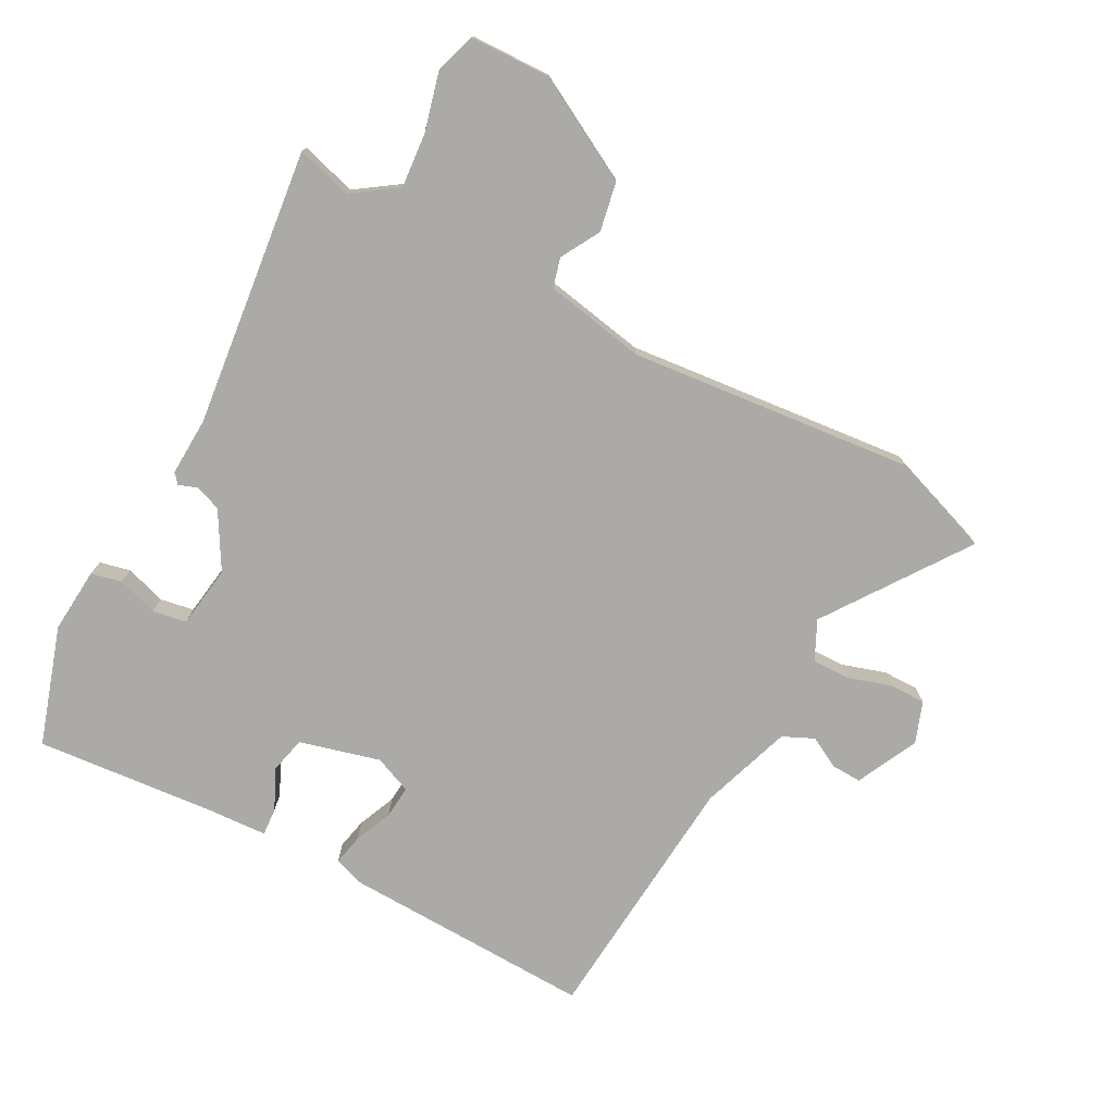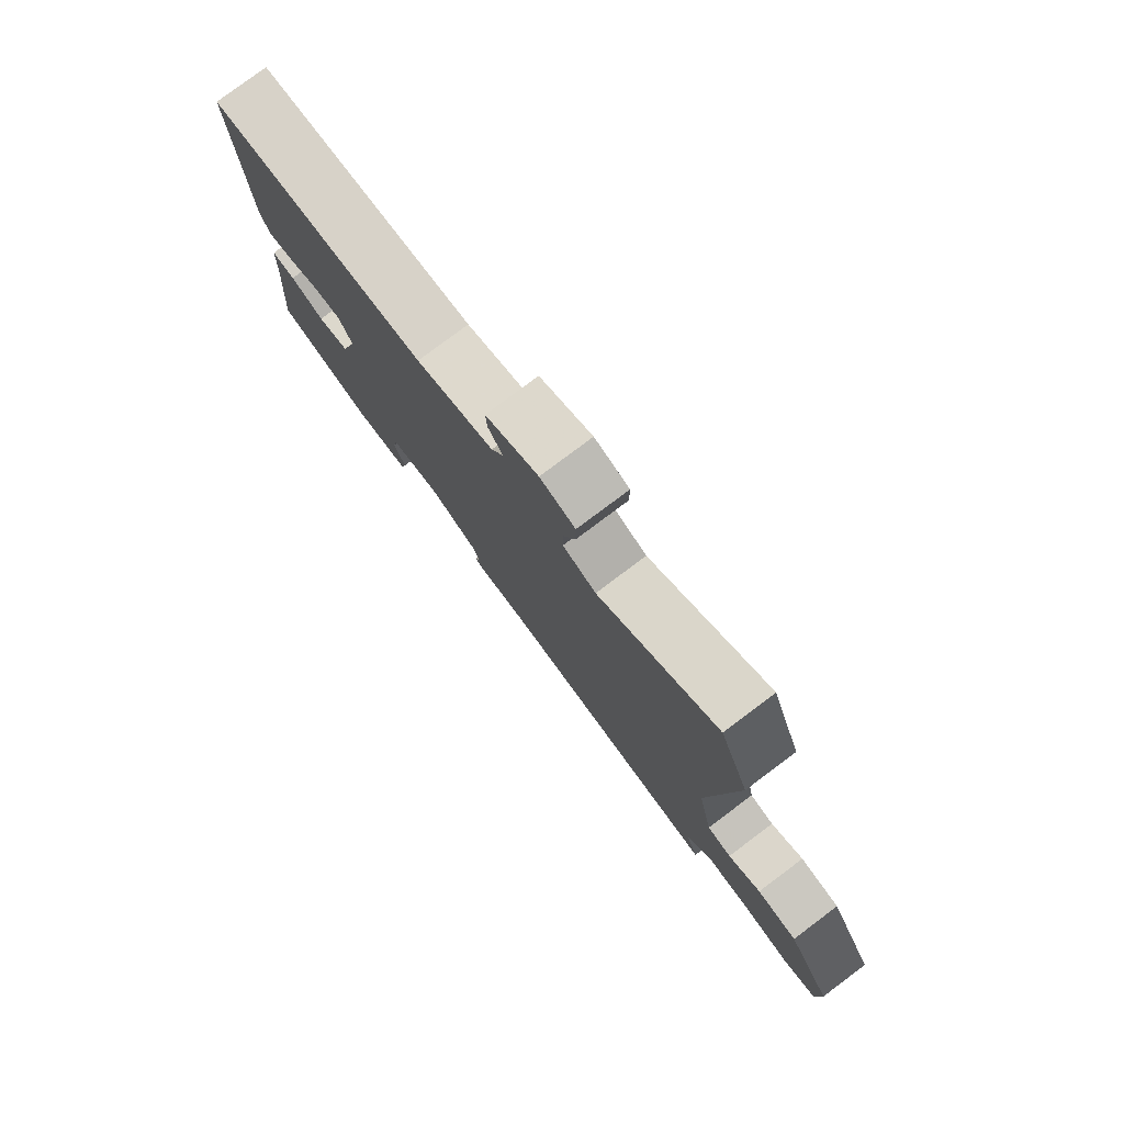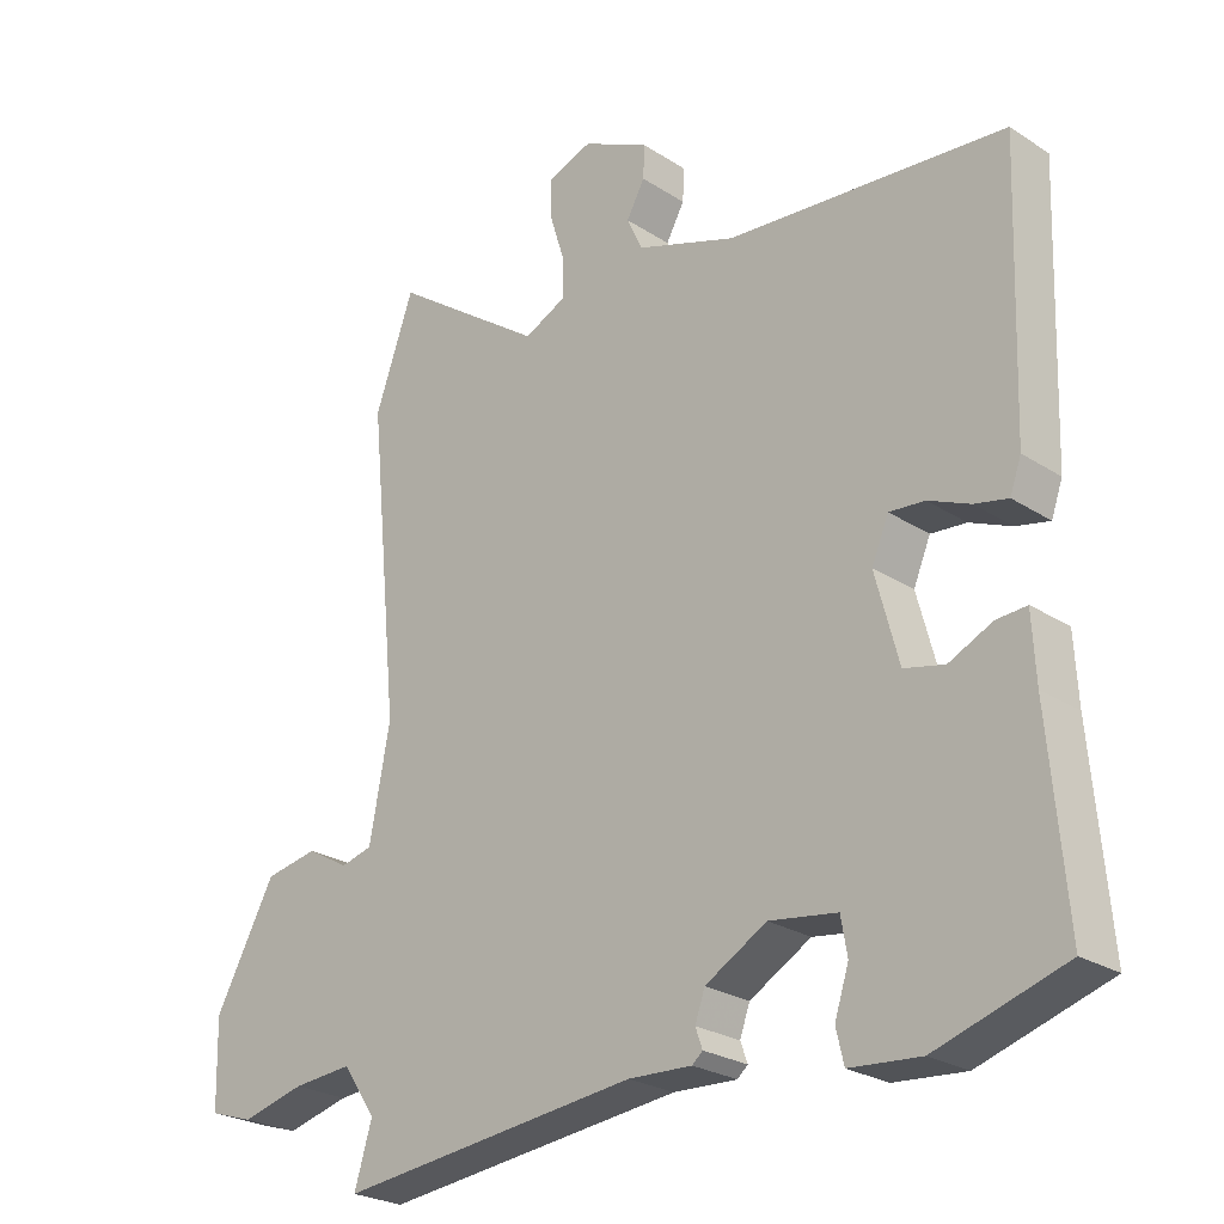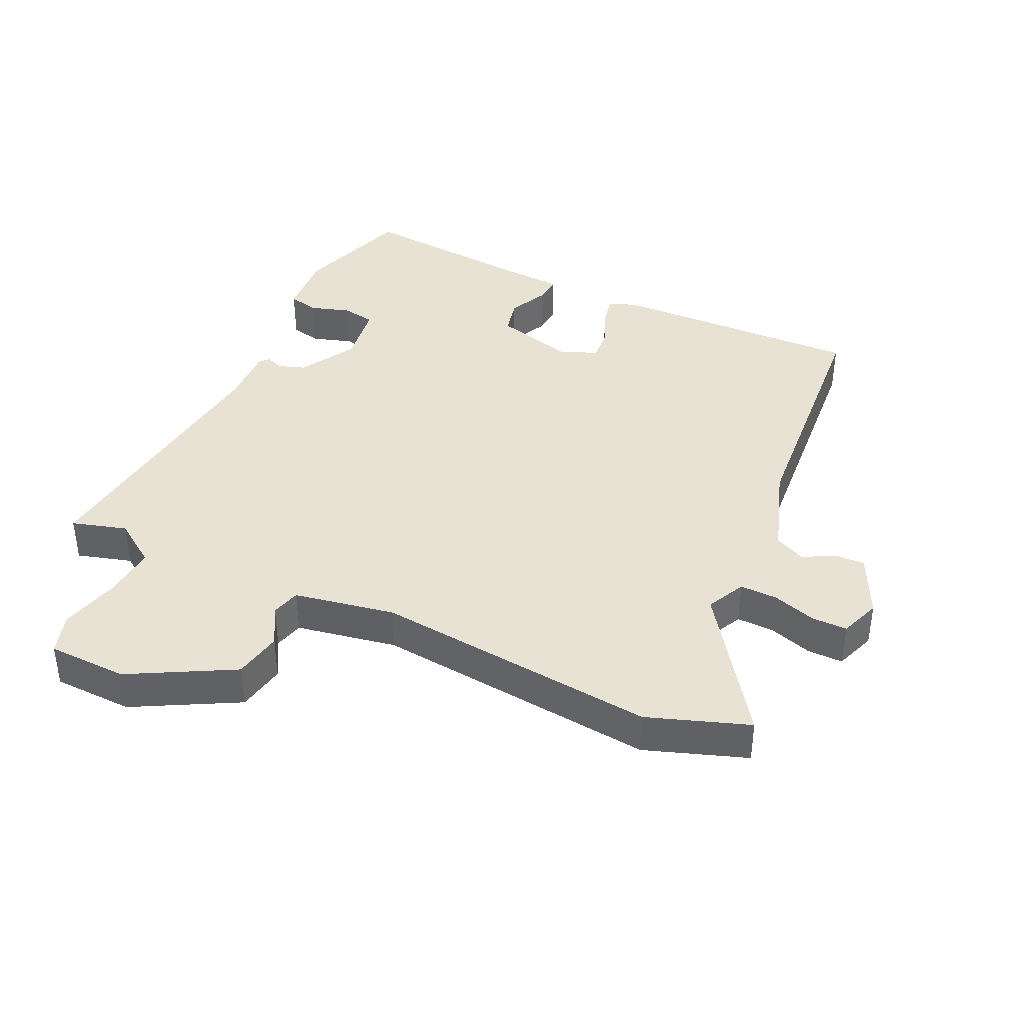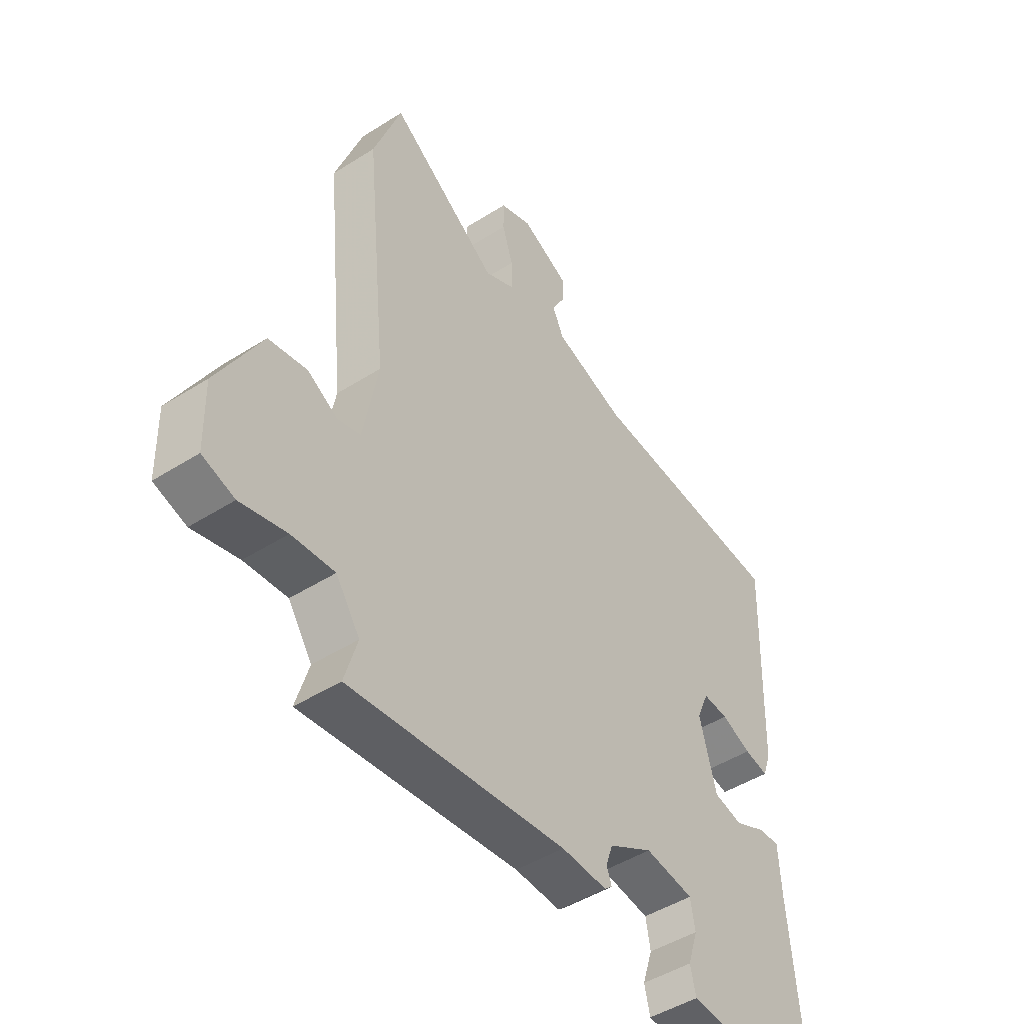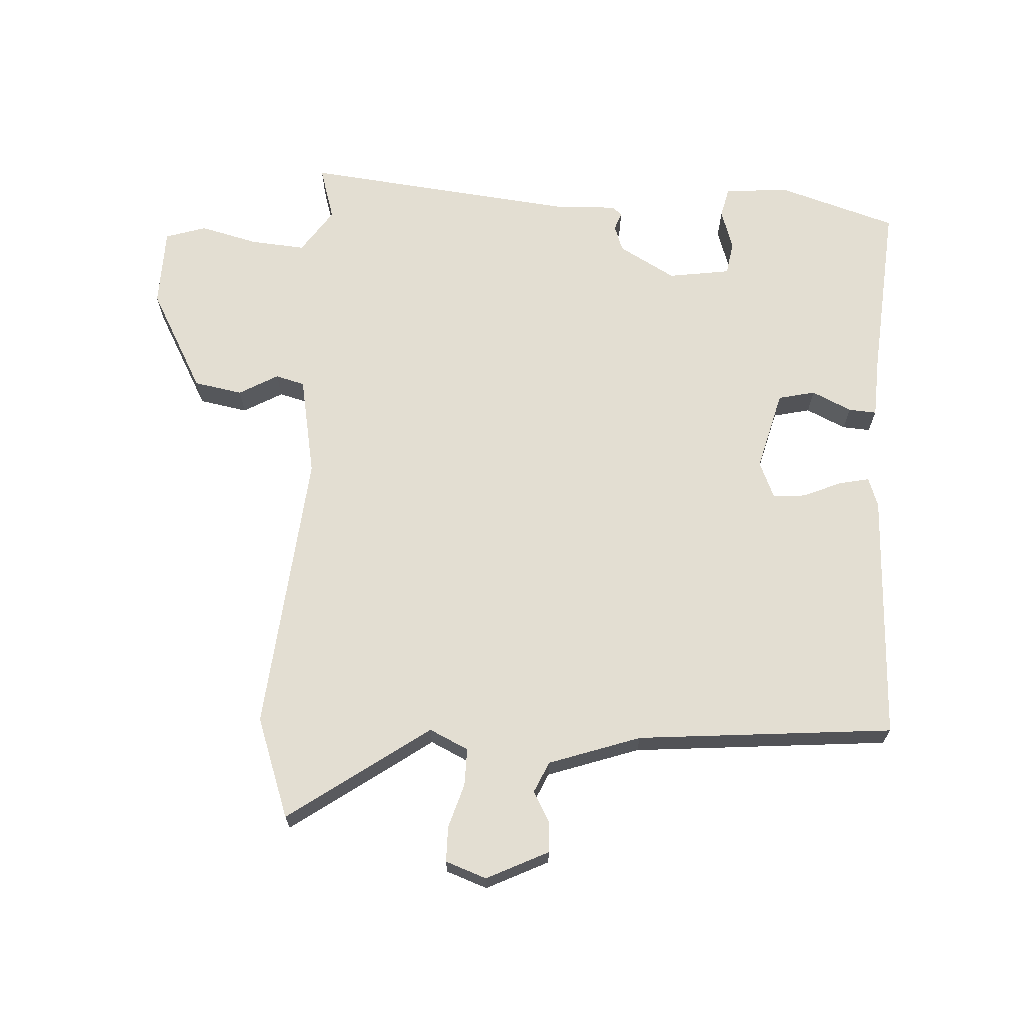
<metadata>
{"format":"obj","ext":"obj","renderer":"f3d","projection":"perspective","resolution":1024,"background":"white","views":[{"elev":-76.0,"azim":-118.1,"up":"+Y"},{"elev":79.5,"azim":-126.8,"up":"+Z"},{"elev":-25.0,"azim":43.8,"up":"+Z"},{"elev":40.0,"azim":-64.7,"up":"+Y"},{"elev":-47.0,"azim":-54.2,"up":"+Z"},{"elev":67.5,"azim":3.0,"up":"+Y"}]}
</metadata>
<code>
v 0.491 0.07 0.45
v 0.478 0.07 0.063
v 0.462 0.07 0.018
v 0.415 0.07 0.028
v 0.356 0.07 0.053
v 0.306 0.07 0.057
v 0.282 0.07 0
v 0.315 0.07 -0.124
v 0.372 0.07 -0.137
v 0.433 0.07 -0.108
v 0.476 0.07 -0.105
v 0.481 0.07 -0.198
v 0.505 0.07 -0.474
v 0.323 0.07 -0.532
v 0.223 0.07 -0.524
v 0.212 0.07 -0.477
v 0.232 0.07 -0.415
v 0.223 0.07 -0.363
v 0.127 0.07 -0.349
v 0.04 0.07 -0.399
v 0.026 0.07 -0.439
v 0.036 0.07 -0.467
v 0.021 0.07 -0.48
v -0.069 0.07 -0.476
v -0.496 0.07 -0.524
v -0.471 0.07 -0.44
v -0.518 0.07 -0.371
v -0.602 0.07 -0.378
v -0.692 0.07 -0.401
v -0.755 0.07 -0.381
v -0.758 0.07 -0.258
v -0.672 0.07 -0.1
v -0.597 0.07 -0.086
v -0.537 0.07 -0.12
v -0.492 0.07 -0.108
v -0.463 0.07 0.047
v -0.506 0.07 0.484
v -0.451 0.07 0.639
v -0.235 0.07 0.487
v -0.175 0.07 0.516
v -0.176 0.07 0.574
v -0.197 0.07 0.641
v -0.197 0.07 0.696
v -0.134 0.07 0.719
v -0.039 0.07 0.673
v -0.041 0.07 0.626
v -0.067 0.07 0.579
v -0.045 0.07 0.531
v 0.096 0.07 0.483
v 0.491 0 0.45
v 0.478 0 0.063
v 0.462 0 0.018
v 0.415 0 0.028
v 0.356 0 0.053
v 0.306 0 0.057
v 0.282 0 0
v 0.315 0 -0.124
v 0.372 0 -0.137
v 0.433 0 -0.108
v 0.476 0 -0.105
v 0.481 0 -0.198
v 0.505 0 -0.474
v 0.323 0 -0.532
v 0.223 0 -0.524
v 0.212 0 -0.477
v 0.232 0 -0.415
v 0.223 0 -0.363
v 0.127 0 -0.349
v 0.04 0 -0.399
v 0.026 0 -0.439
v 0.036 0 -0.467
v 0.021 0 -0.48
v -0.069 0 -0.476
v -0.496 0 -0.524
v -0.471 0 -0.44
v -0.518 0 -0.371
v -0.602 0 -0.378
v -0.692 0 -0.401
v -0.755 0 -0.381
v -0.758 0 -0.258
v -0.672 0 -0.1
v -0.597 0 -0.086
v -0.537 0 -0.12
v -0.492 0 -0.108
v -0.463 0 0.047
v -0.506 0 0.484
v -0.451 0 0.639
v -0.235 0 0.487
v -0.175 0 0.516
v -0.176 0 0.574
v -0.197 0 0.641
v -0.197 0 0.696
v -0.134 0 0.719
v -0.039 0 0.673
v -0.041 0 0.626
v -0.067 0 0.579
v -0.045 0 0.531
v 0.096 0 0.483
f 44 45 46 47
f 44 47 48
f 41 42 43 44
f 40 41 44 48
f 39 40 48 49
f 36 37 38 39
f 35 36 39 49
f 31 32 33 34
f 31 34 35
f 28 29 30 31
f 27 28 31 35
f 26 27 35 49
f 24 25 26 49
f 21 22 23 24
f 20 21 24 49
f 14 15 16 17
f 12 13 14 17
f 12 17 18
f 9 10 11 12
f 8 9 12 18
f 7 8 18 19
f 2 3 4 5
f 2 5 6
f 1 2 6
f 49 1 6
f 19 20 49
f 6 7 19 49
f 96 95 94 93
f 97 96 93
f 93 92 91 90
f 97 93 90 89
f 98 97 89 88
f 88 87 86 85
f 98 88 85 84
f 83 82 81 80
f 84 83 80
f 80 79 78 77
f 84 80 77 76
f 98 84 76 75
f 98 75 74 73
f 73 72 71 70
f 98 73 70 69
f 66 65 64 63
f 66 63 62 61
f 67 66 61
f 61 60 59 58
f 67 61 58 57
f 68 67 57 56
f 54 53 52 51
f 55 54 51
f 55 51 50
f 55 50 98
f 98 69 68
f 98 68 56 55
f 1 50 51 2
f 2 51 52 3
f 3 52 53 4
f 4 53 54 5
f 5 54 55 6
f 6 55 56 7
f 7 56 57 8
f 8 57 58 9
f 9 58 59 10
f 10 59 60 11
f 11 60 61 12
f 12 61 62 13
f 13 62 63 14
f 14 63 64 15
f 15 64 65 16
f 16 65 66 17
f 17 66 67 18
f 18 67 68 19
f 19 68 69 20
f 20 69 70 21
f 21 70 71 22
f 22 71 72 23
f 23 72 73 24
f 24 73 74 25
f 25 74 75 26
f 26 75 76 27
f 27 76 77 28
f 28 77 78 29
f 29 78 79 30
f 30 79 80 31
f 31 80 81 32
f 32 81 82 33
f 33 82 83 34
f 34 83 84 35
f 35 84 85 36
f 36 85 86 37
f 37 86 87 38
f 38 87 88 39
f 39 88 89 40
f 40 89 90 41
f 41 90 91 42
f 42 91 92 43
f 43 92 93 44
f 44 93 94 45
f 45 94 95 46
f 46 95 96 47
f 47 96 97 48
f 48 97 98 49
f 49 98 50 1

</code>
